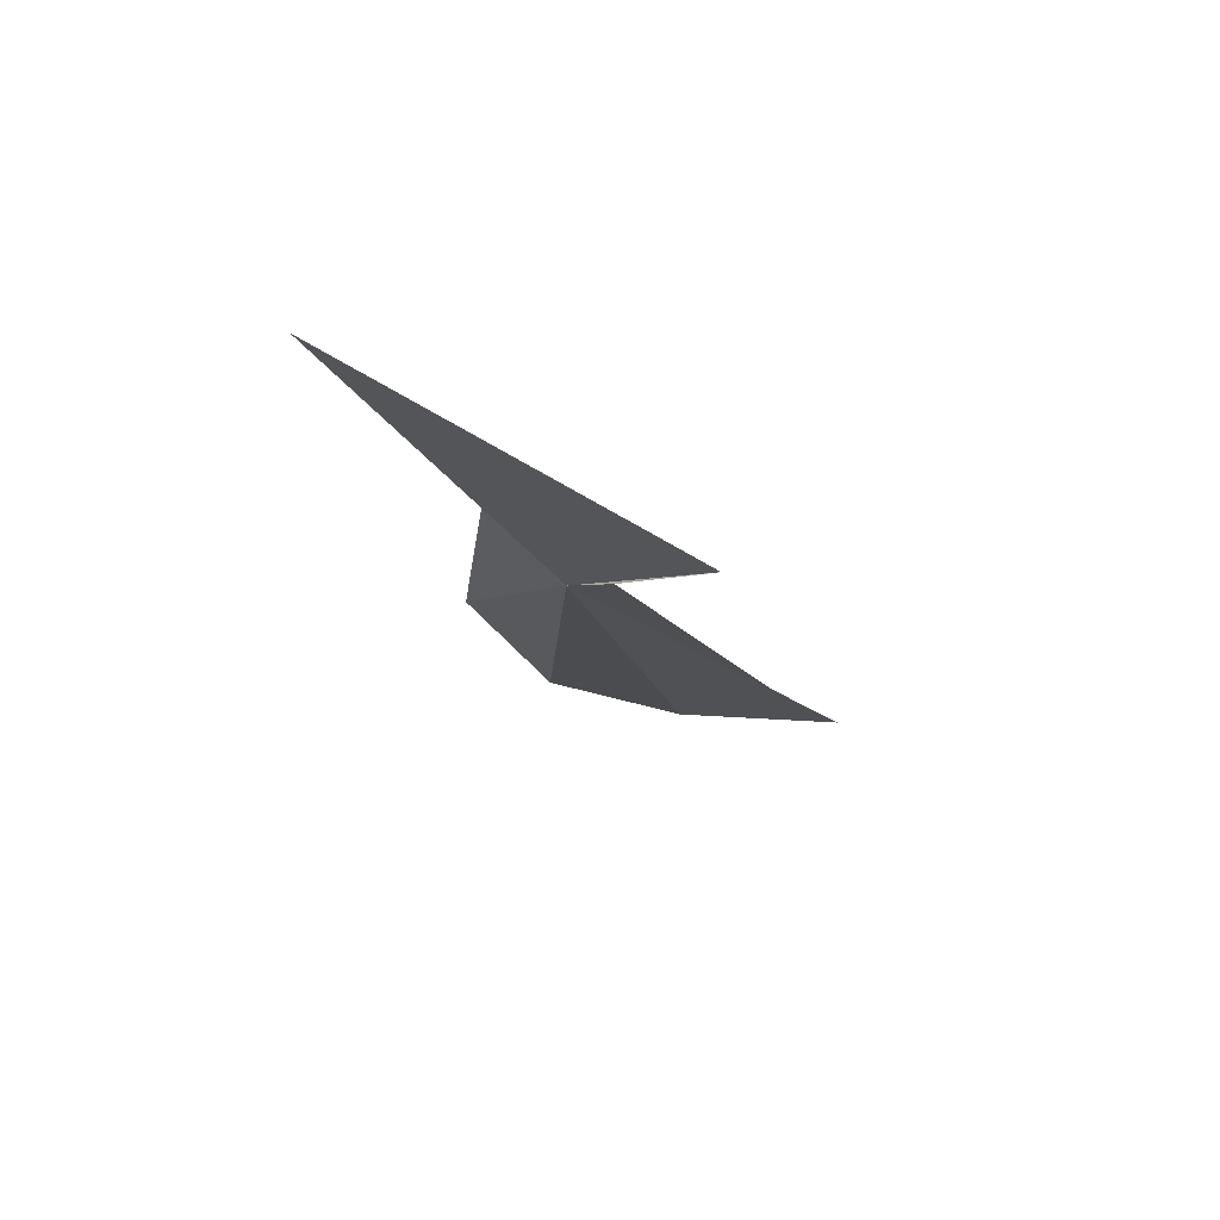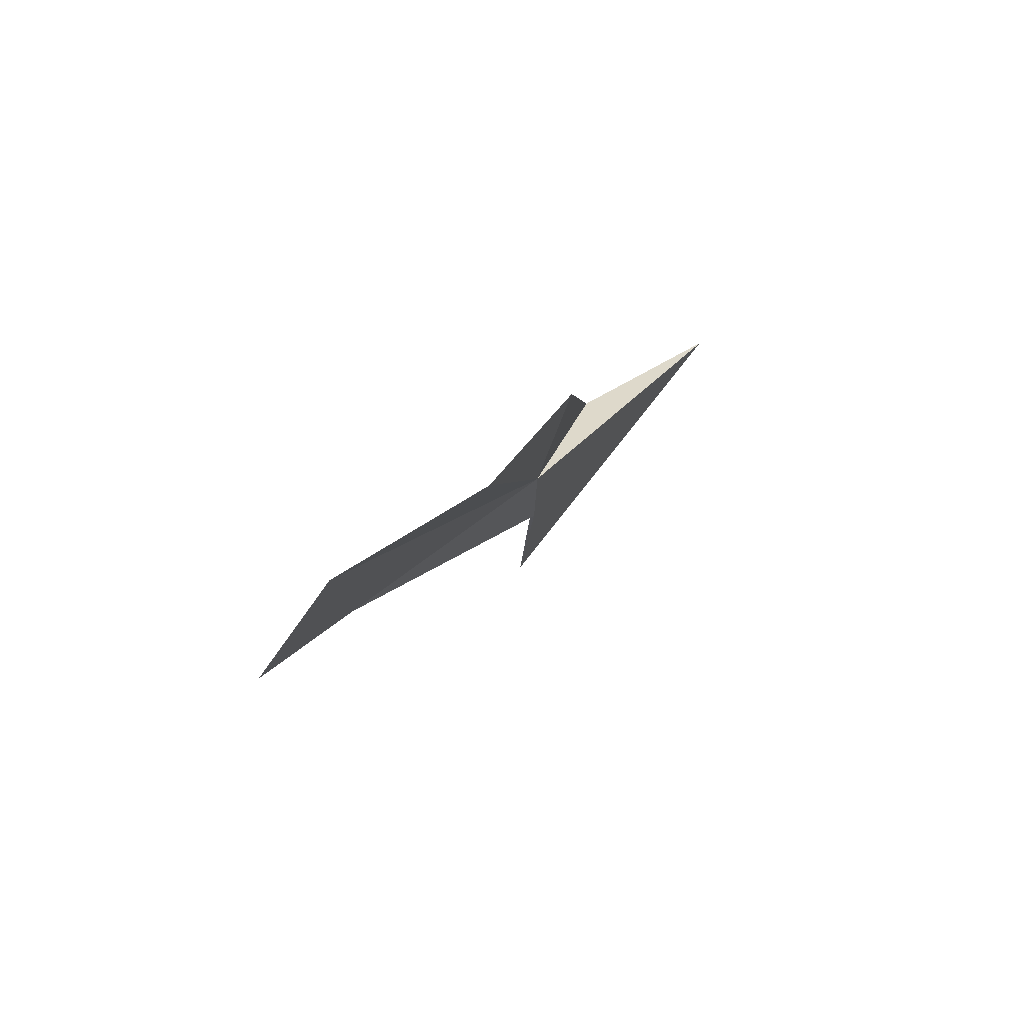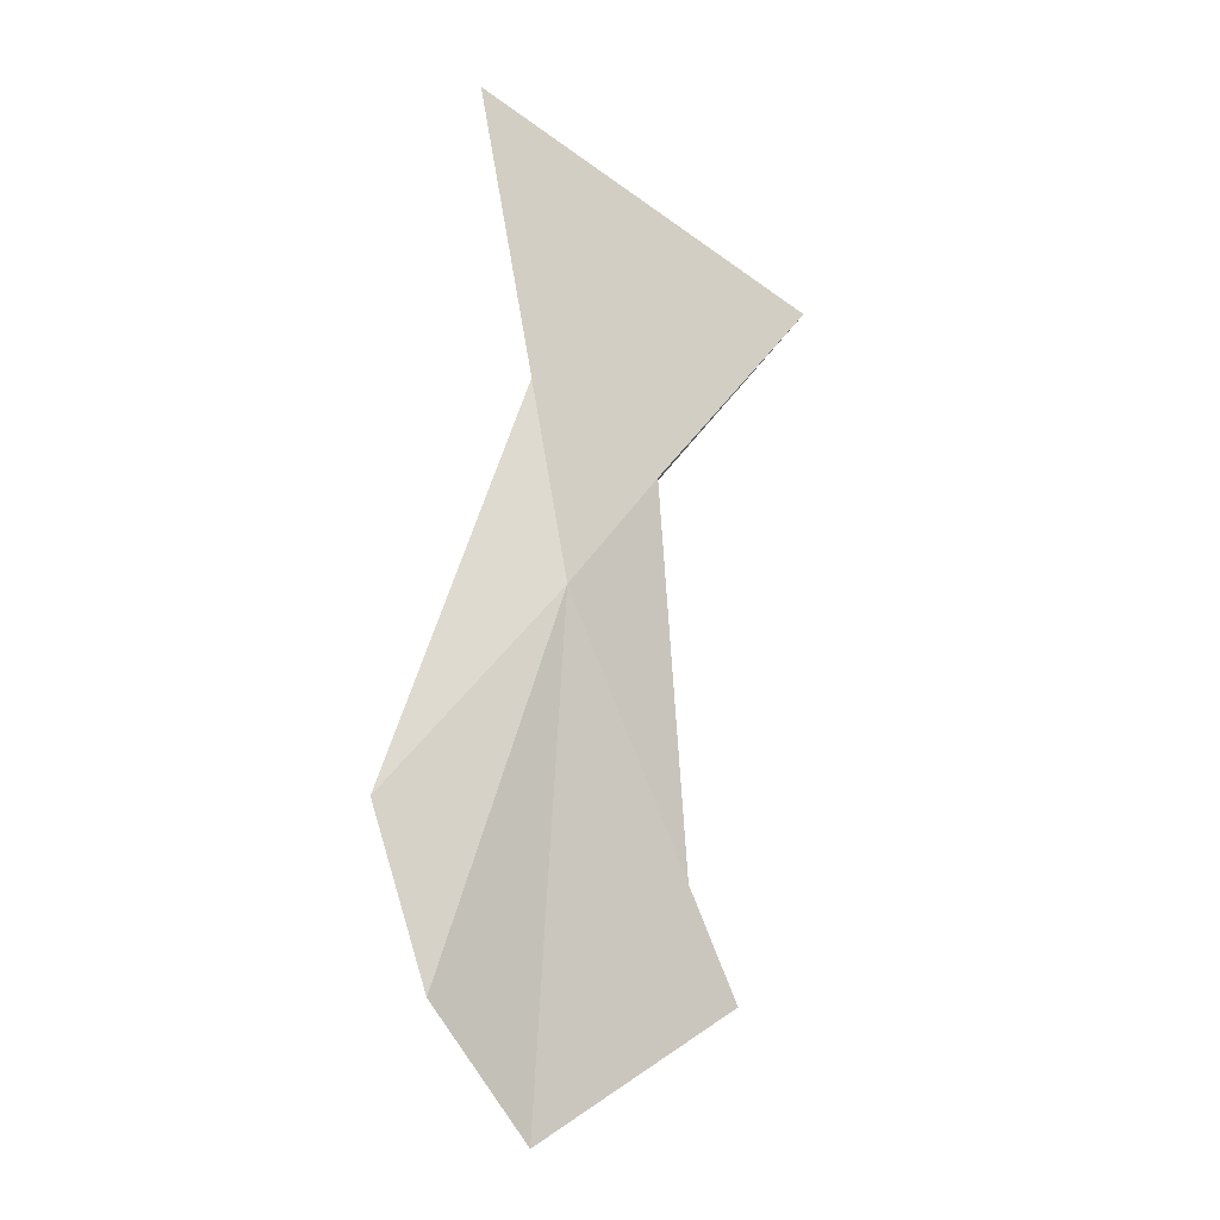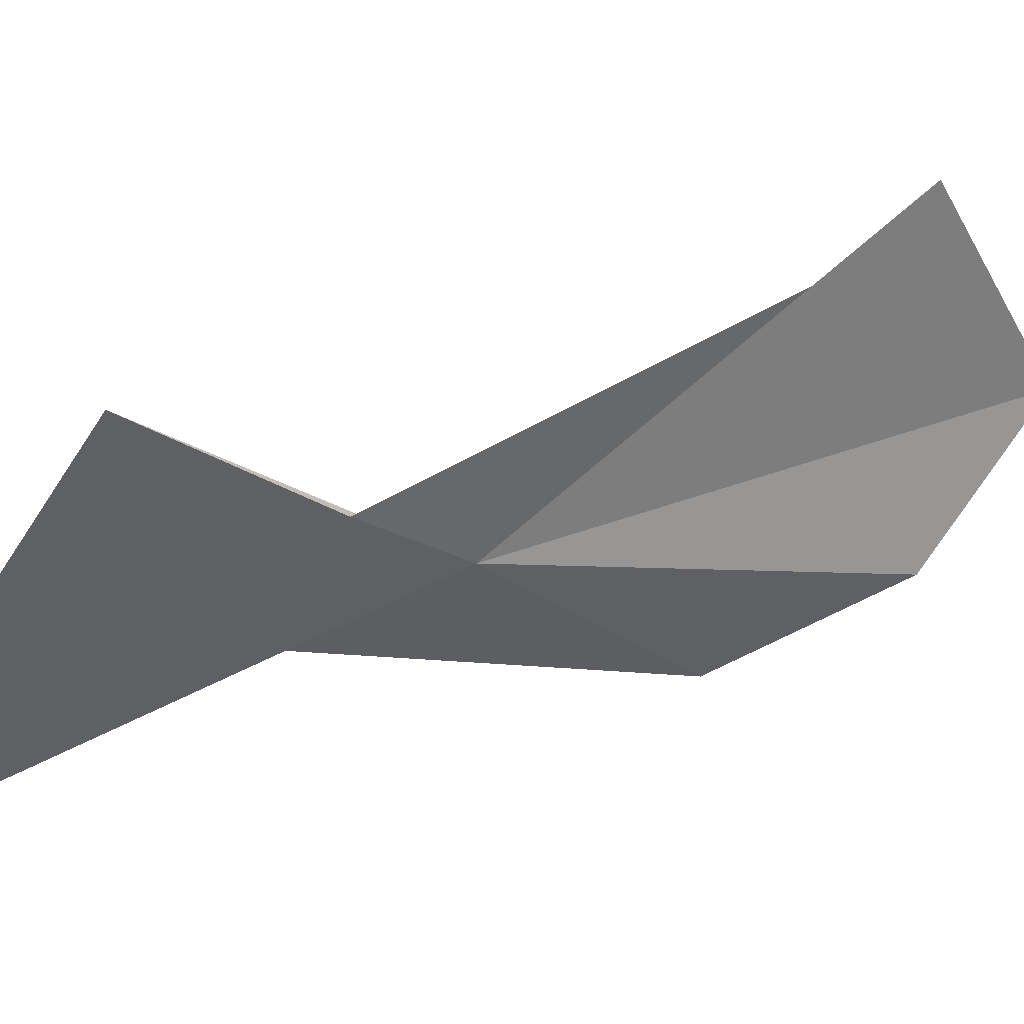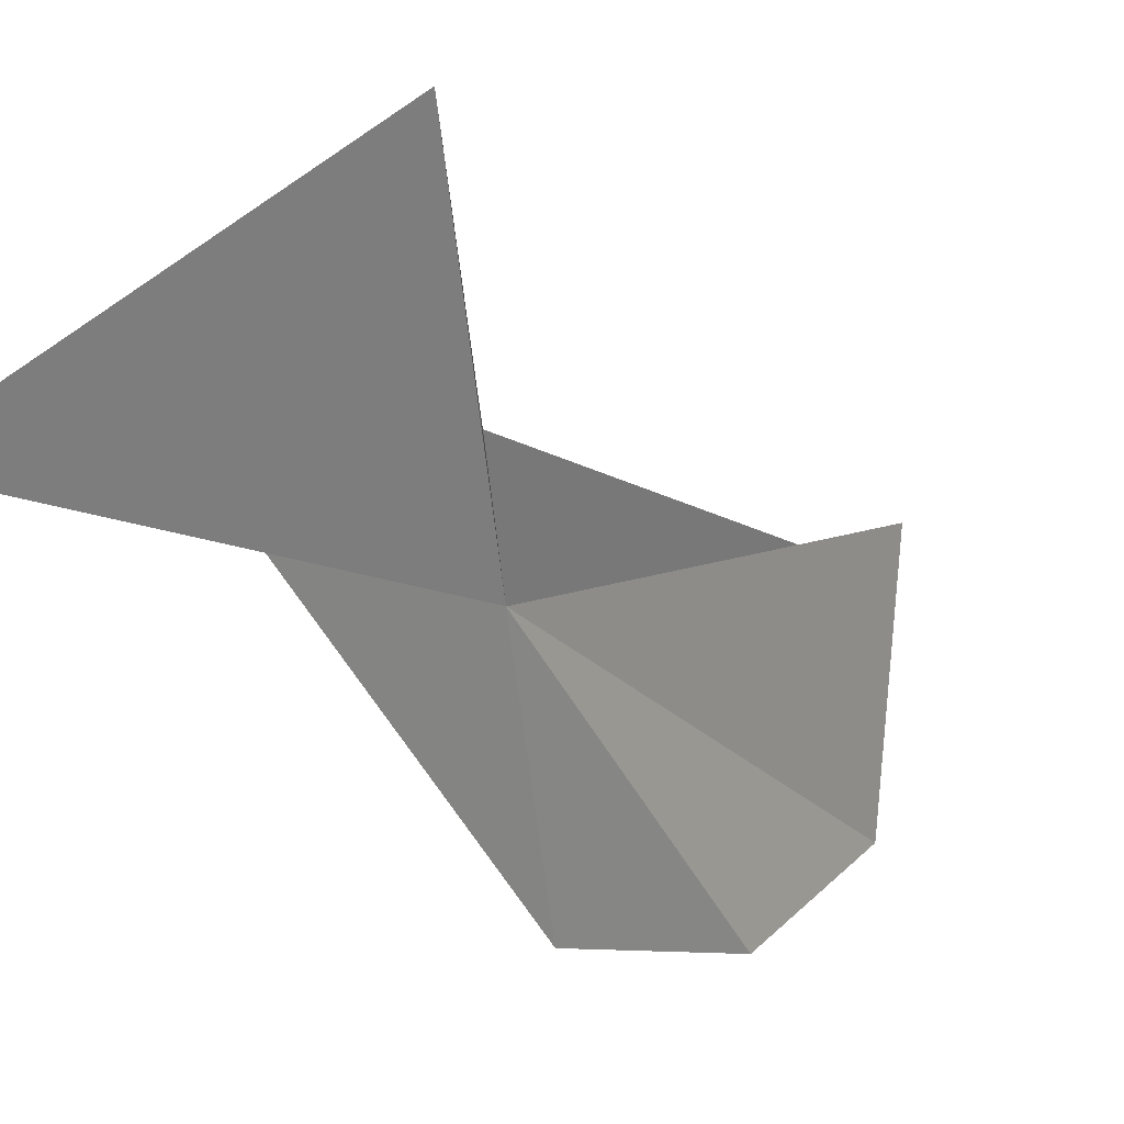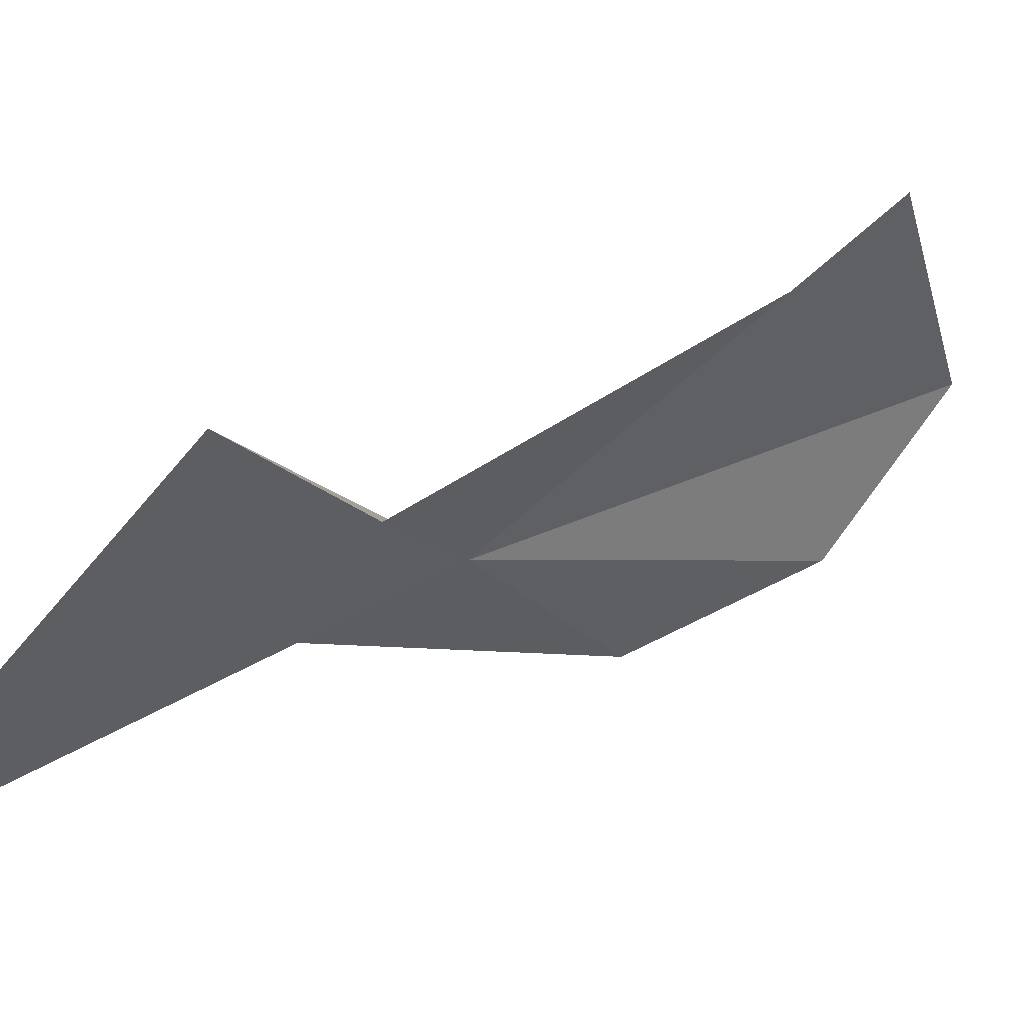
<metadata>
{"format":"obj","ext":"obj","renderer":"f3d","projection":"perspective","resolution":1024,"background":"white","views":[{"elev":53.7,"azim":64.6,"up":"+Z"},{"elev":-67.4,"azim":-86.7,"up":"+Z"},{"elev":-32.3,"azim":20.5,"up":"+Z"},{"elev":-13.2,"azim":76.7,"up":"+Y"},{"elev":-48.0,"azim":45.4,"up":"+Y"},{"elev":-8.8,"azim":63.6,"up":"+Y"}]}
</metadata>
<code>
v -15.34 115.2 -3.251
v -14.25 115.3 -1.967
v -12.47 115.6 0.2034
v -17.44 114.7 -5.849
v -15.51 114.4 -0.7586
v -16.6 117.4 -9.063
v -14.51 118.6 -7.219
v -15.43 112.5 2.123
v -14.86 118.1 -6.859
v -17.12 115.7 -7.877
f 1 3 2
f 1 4 5
f 1 7 6
f 1 5 8
f 1 2 9
f 1 6 10
f 1 10 4
f 1 8 3
f 1 9 7

</code>
